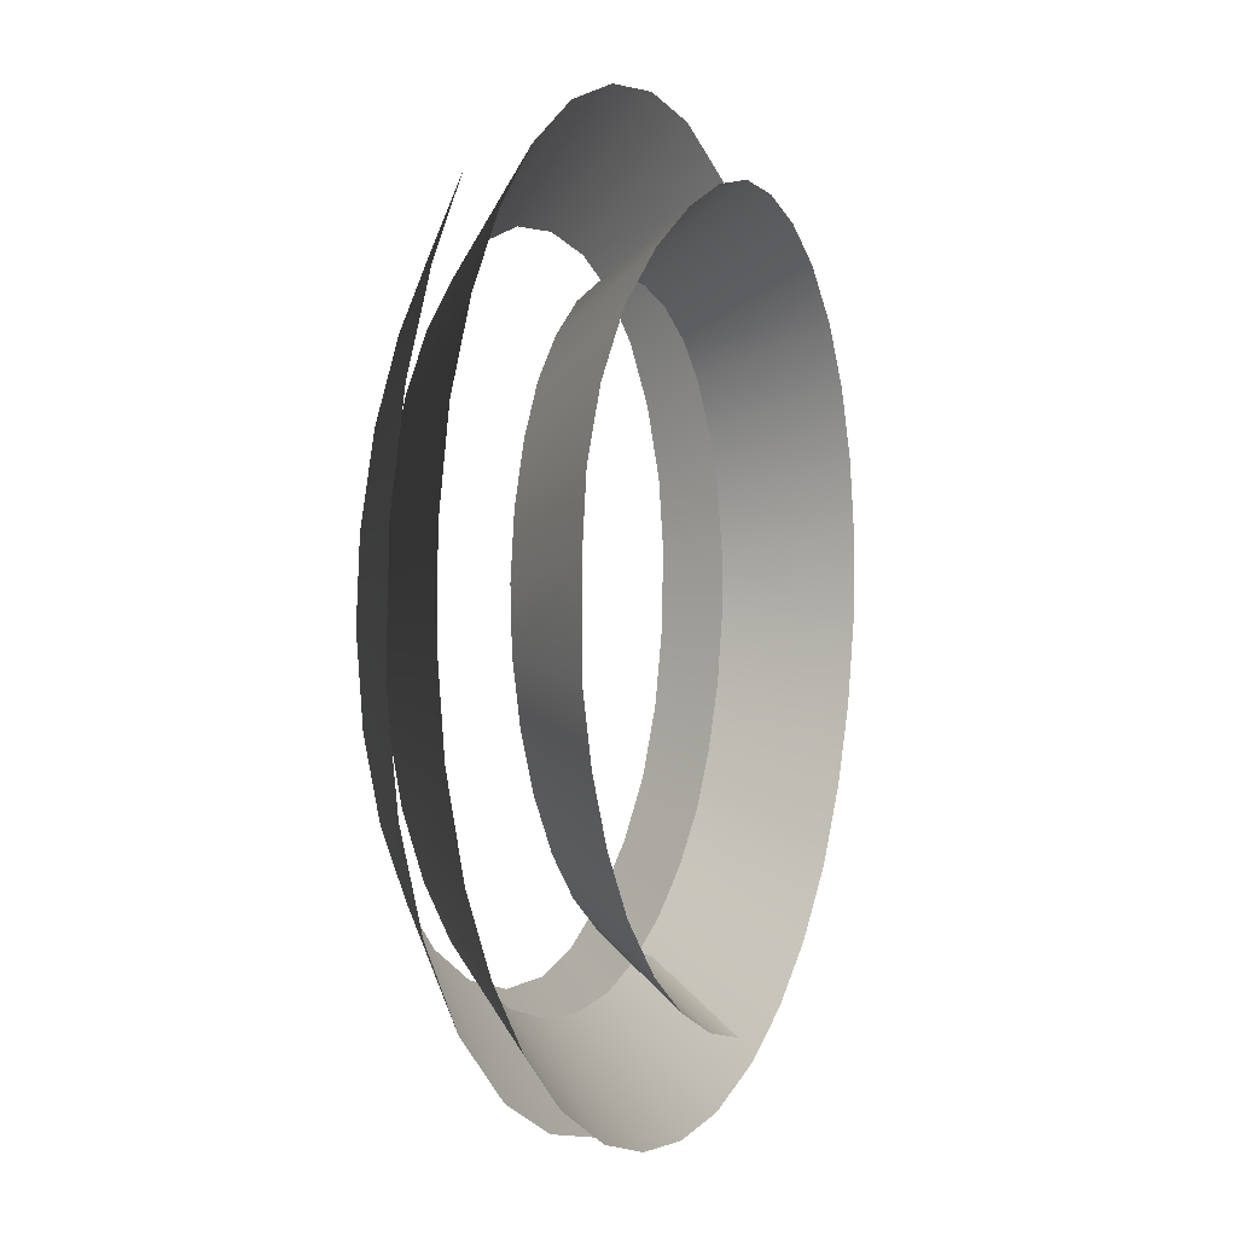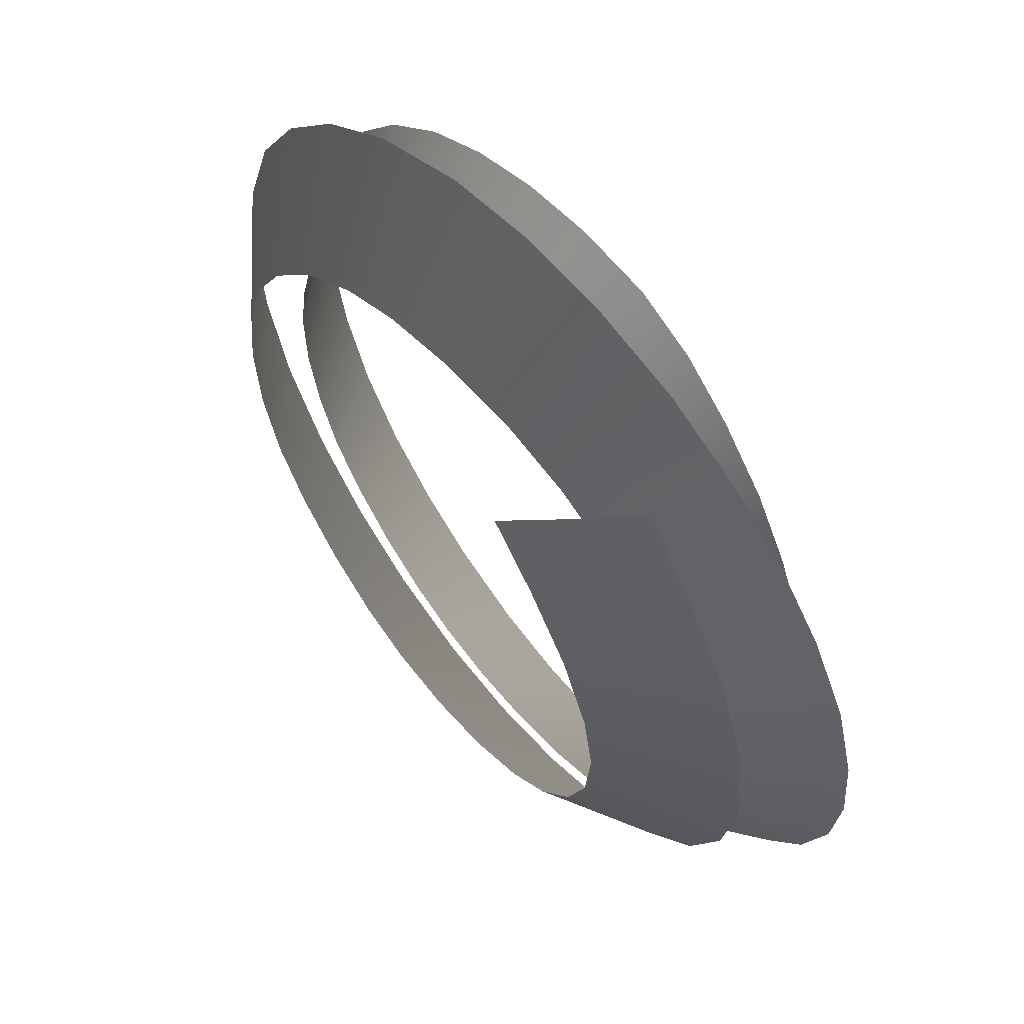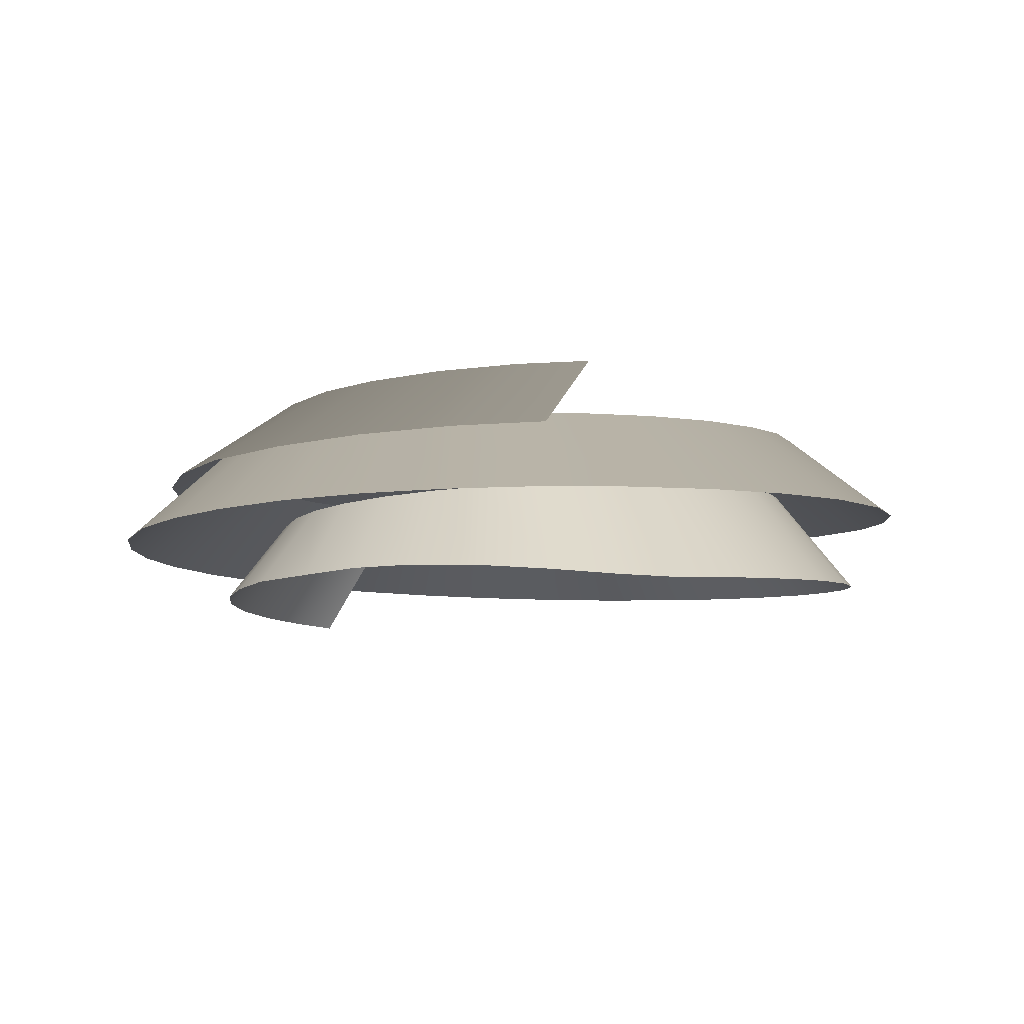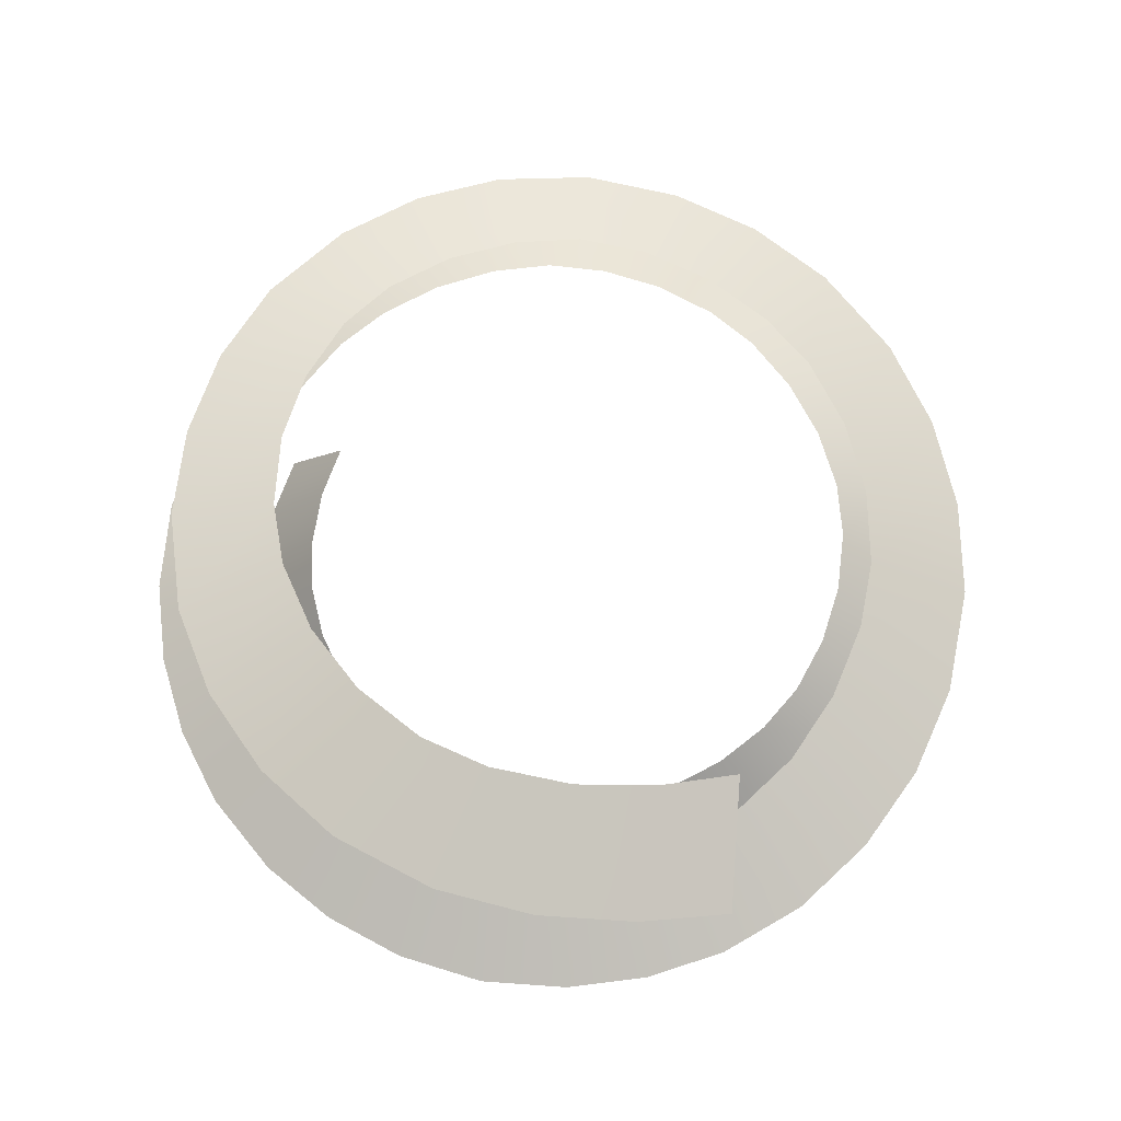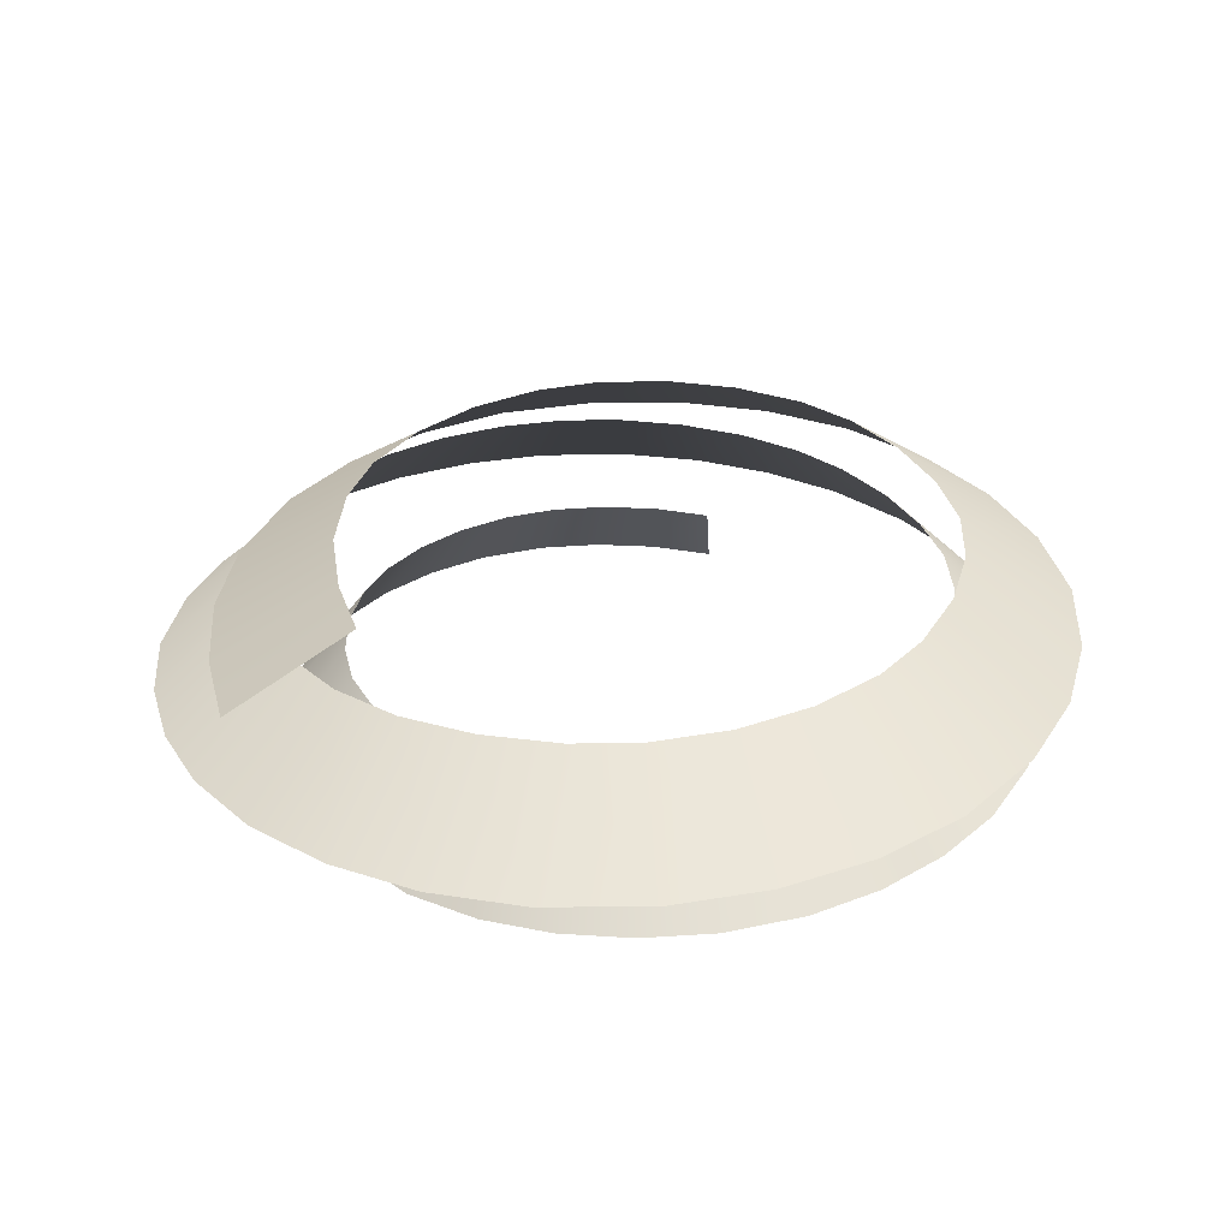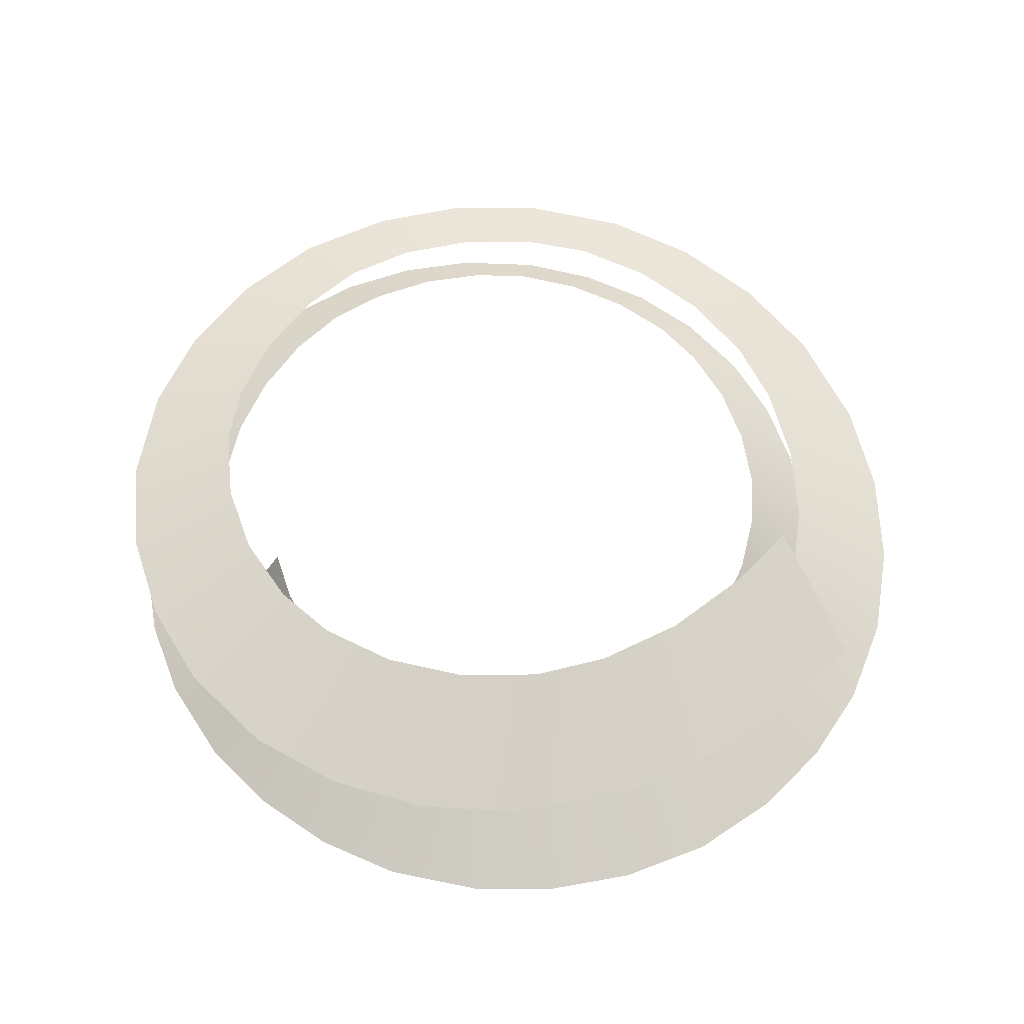
<metadata>
{"format":"obj","ext":"obj","renderer":"f3d","projection":"perspective","resolution":1024,"background":"white","views":[{"elev":2.3,"azim":-68.4,"up":"+Z"},{"elev":60.8,"azim":-128.9,"up":"+Z"},{"elev":-7.4,"azim":-37.8,"up":"+Y"},{"elev":72.5,"azim":-57.5,"up":"+Y"},{"elev":31.5,"azim":23.4,"up":"+Y"},{"elev":61.4,"azim":-95.7,"up":"+Y"}]}
</metadata>
<code>
g SkillTrail_Model_3_theresa
v 0.06521 -0.06654 -1.938
v -0.2732 -0.05016 -1.862
v -0.4401 -0.5744 -2.225
v -0.06089 -0.5927 -2.312
v -0.7998 -0.5563 -2.068
v -0.5924 -0.03414 -1.722
v -1.127 -0.5385 -1.843
v -0.8808 -0.01842 -1.523
v -1.425 -0.5195 -1.53
v -1.111 -0.003782 -1.281
v -1.638 -0.5019 -1.184
v -1.298 0.01156 -0.9807
v -1.784 -0.4843 -0.8016
v -1.424 0.02685 -0.6485
v -1.857 -0.4665 -0.3943
v -1.485 0.04218 -0.2961
v -1.849 -0.4633 0.1744
v -1.471 0.05657 0.0393
v -1.748 -0.4451 0.5844
v -1.386 0.07215 0.3898
v -1.572 -0.4439 0.9717
v -1.234 0.08794 0.7192
v -1.311 -0.4583 1.337
v -1.03 0.1033 1.005
v -0.9622 -0.4859 1.639
v -0.7674 0.119 1.239
v -0.5861 -0.5126 1.862
v -0.4517 0.1355 1.428
v -0.1717 -0.5217 2.013
v -0.1039 0.1523 1.553
v 0.3099 -0.4994 2.083
v 0.2322 0.1677 1.604
v 0.7578 -0.4789 2.052
v 0.6046 0.1848 1.58
v 1.195 -0.4583 1.936
v 0.967 0.2019 1.485
v 1.606 -0.4376 1.74
v 1.306 0.219 1.32
v 2.006 -0.4149 1.433
v 1.579 0.2344 1.11
v 2.306 -0.3945 1.08
v 1.827 0.2511 0.8136
v 2.538 -0.3744 0.6686
v 2.016 0.2676 0.4736
v 2.69 -0.3547 0.2171
v 2.139 0.2837 0.1011
v 2.751 -0.3336 -0.3094
v 2.177 0.2978 -0.2523
v 2.709 -0.3151 -0.792
v 2.144 0.3128 -0.6471
v 2.578 -0.2973 -1.262
v 2.034 0.3273 -1.03
v 2.347 -0.2794 -1.724
v 1.864 0.3404 -1.37
v 2.018 -0.2624 -2.128
v 1.615 0.3527 -1.666
v 1.631 -0.2471 -2.447
v 1.298 0.3651 -1.927
v 1.187 -0.2325 -2.693
v 0.9366 0.3768 -2.126
v 0.65 -0.2174 -2.863
v 0.5859 0.3867 -2.241
v 0.14 -0.2045 -2.913
v 0.1733 0.397 -2.286
v -0.3716 -0.1922 -2.869
v -0.2504 0.4069 -2.247
v -0.8743 -0.1805 -2.728
v -0.6618 0.4162 -2.13
v -1.393 -0.1681 -2.46
v -1 0.4242 -1.959
v -1.804 -0.1573 -2.129
v -1.336 0.4328 -1.695
v -2.147 -0.1468 -1.729
v -1.616 0.4413 -1.376
v -2.412 -0.1363 -1.273
v -1.83 0.4496 -1.01
v -2.591 -0.1247 -0.7195
v -1.947 0.457 -0.6528
v -2.649 -0.1142 -0.196
v -2.001 0.4654 -0.2314
v -2.609 -0.1034 0.3303
v -1.973 0.474 0.1898
v -2.462 -0.09177 0.8667
v -1.873 0.4823 0.5721
v -2.199 -0.07975 1.354
v -1.693 0.4908 0.9208
v -1.867 -0.068 1.758
v -1.435 0.5001 1.245
v -1.465 -0.05591 2.092
v -1.109 0.5104 1.515
v -0.9523 -0.04229 2.36
v -0.7377 0.5231 1.709
v -0.3796 -0.02552 2.512
v -0.2777 0.5381 1.828
v 0.2149 -0.008134 2.548
v 0.2123 0.5579 1.842
v 0.8158 0.01346 2.46
v 0.7028 0.5778 1.759
v 1.456 0.03796 2.21
v 1.105 0.5953 1.601
v 1.963 0.06007 1.861
v 1.505 0.6152 1.326
v 2.384 0.08189 1.417
v 1.83 0.6349 0.9705
v 2.699 0.1032 0.8957
v 2.067 0.6544 0.5534
v 2.902 0.1265 0.2523
v 2.181 0.6712 0.1489
v 2.948 0.1469 -0.3529
v 2.215 0.6898 -0.3257
v 2.864 0.1664 -0.9505
v 2.149 0.7078 -0.7923
v 2.643 0.1861 -1.544
v 1.989 0.7241 -1.201
v 2.284 0.2048 -2.06
v 1.728 0.7396 -1.553
v 1.844 0.2215 -2.459
v 1.384 0.7553 -1.858
v 1.33 0.2371 -2.749
v 0.9895 0.7702 -2.078
v 0.7015 0.2532 -2.923
v 0.6059 0.7826 -2.182
v 0.1102 0.2667 -2.928
v 0.1527 0.7958 -2.18
v -0.471 0.2793 -2.795
v -0.2899 0.8082 -2.067
v -1.013 0.2908 -2.537
v -0.6976 0.8199 -1.846
v -1.529 0.3028 -2.111
v -1.003 0.8297 -1.564
v -1.89 0.3131 -1.61
v -1.266 0.8402 -1.161
v -2.131 0.323 -1.028
v -1.43 0.8504 -0.6955
v -2.237 0.3324 -0.3934
v -1.482 0.8609 -0.1882
v -2.176 0.3422 0.3329
v -1.416 0.8711 0.2733
v -1.973 0.3568 0.9674
v -1.227 0.8832 0.7822
v -1.662 0.3678 1.539
v -0.9346 0.8933 1.251
v -1.298 0.3692 2.014
v -0.621 0.8944 1.619
g SkillTrail_Model_3_theresa_0
f 3 2 1
f 4 3 1
f 3 5 2
f 5 6 2
f 5 7 6
f 7 8 6
f 7 9 8
f 9 10 8
f 9 11 10
f 11 12 10
f 11 13 12
f 13 14 12
f 13 15 14
f 15 16 14
f 15 17 16
f 17 18 16
f 17 19 18
f 19 20 18
f 19 21 20
f 21 22 20
f 21 23 22
f 23 24 22
f 23 25 24
f 25 26 24
f 25 27 26
f 27 28 26
f 27 29 28
f 29 30 28
f 29 31 30
f 31 32 30
f 31 33 32
f 33 34 32
f 33 35 34
f 35 36 34
f 35 37 36
f 37 38 36
f 37 39 38
f 39 40 38
f 39 41 40
f 41 42 40
f 41 43 42
f 43 44 42
f 43 45 44
f 45 46 44
f 45 47 46
f 47 48 46
f 47 49 48
f 49 50 48
f 49 51 50
f 51 52 50
f 51 53 52
f 53 54 52
f 53 55 54
f 55 56 54
f 55 57 56
f 57 58 56
f 57 59 58
f 59 60 58
f 59 61 60
f 61 62 60
f 61 63 62
f 63 64 62
f 63 65 64
f 65 66 64
f 65 67 66
f 67 68 66
f 67 69 68
f 69 70 68
f 69 71 70
f 71 72 70
f 71 73 72
f 73 74 72
f 73 75 74
f 75 76 74
f 75 77 76
f 77 78 76
f 77 79 78
f 79 80 78
f 79 81 80
f 81 82 80
f 81 83 82
f 83 84 82
f 83 85 84
f 85 86 84
f 85 87 86
f 87 88 86
f 87 89 88
f 89 90 88
f 89 91 90
f 91 92 90
f 91 93 92
f 93 94 92
f 93 95 94
f 95 96 94
f 95 97 96
f 97 98 96
f 97 99 98
f 99 100 98
f 99 101 100
f 101 102 100
f 101 103 102
f 103 104 102
f 103 105 104
f 105 106 104
f 105 107 106
f 107 108 106
f 107 109 108
f 109 110 108
f 109 111 110
f 111 112 110
f 111 113 112
f 113 114 112
f 113 115 114
f 115 116 114
f 115 117 116
f 117 118 116
f 117 119 118
f 119 120 118
f 119 121 120
f 121 122 120
f 121 123 122
f 123 124 122
f 123 125 124
f 125 126 124
f 125 127 126
f 127 128 126
f 127 129 128
f 129 130 128
f 129 131 130
f 131 132 130
f 131 133 132
f 133 134 132
f 133 135 134
f 135 136 134
f 135 137 136
f 137 138 136
f 137 139 138
f 139 140 138
f 139 141 140
f 141 142 140
f 141 143 142
f 143 144 142

</code>
